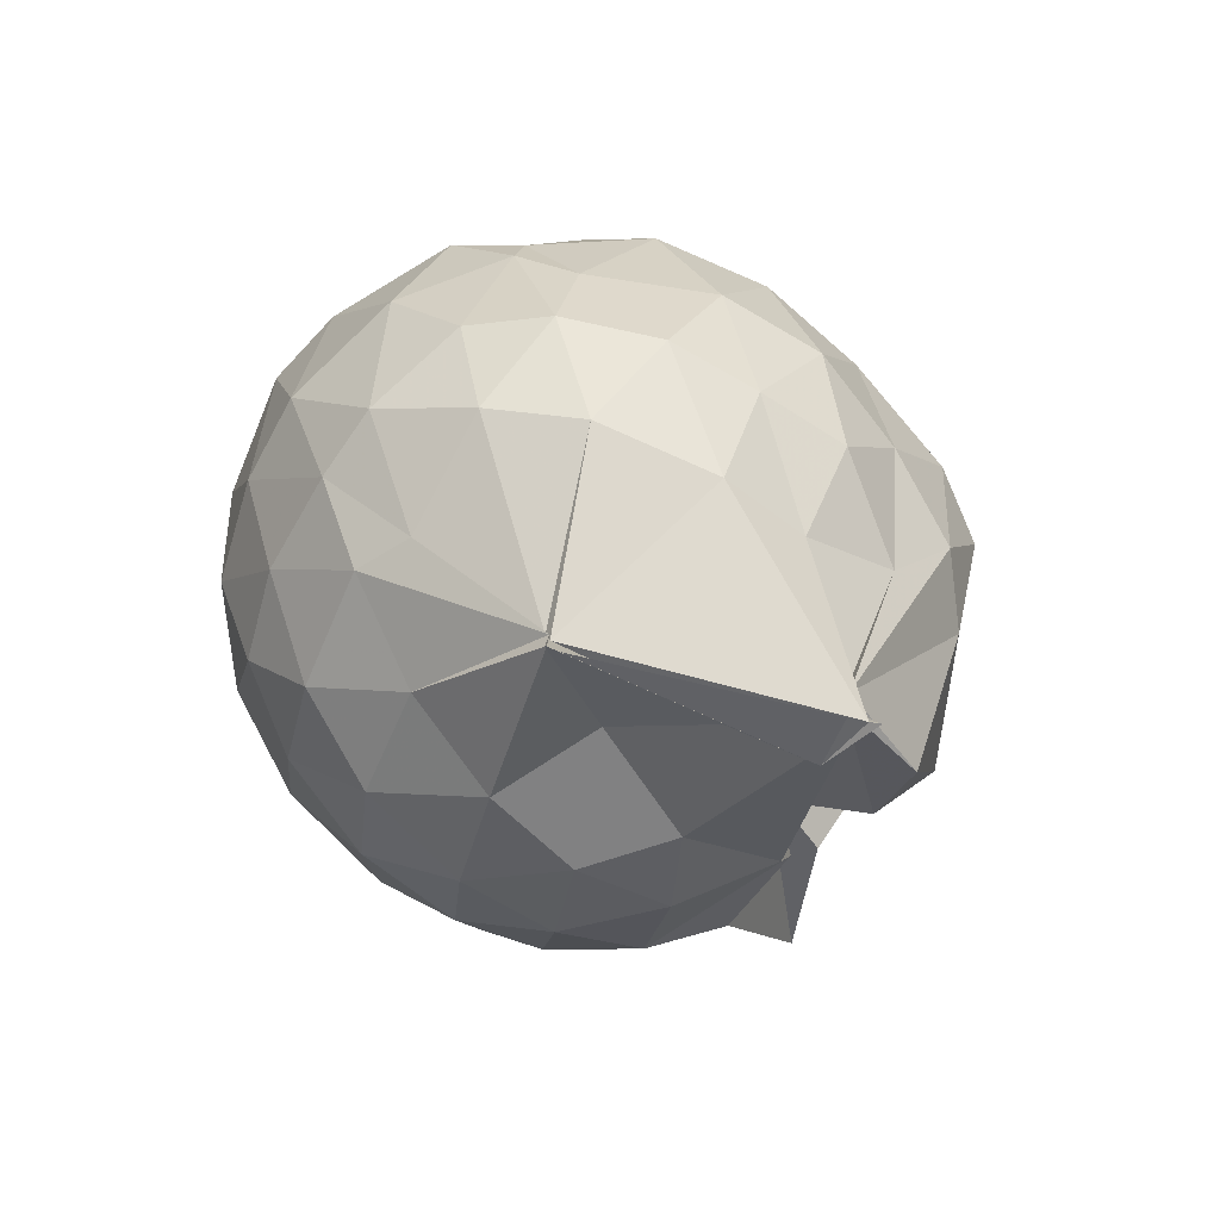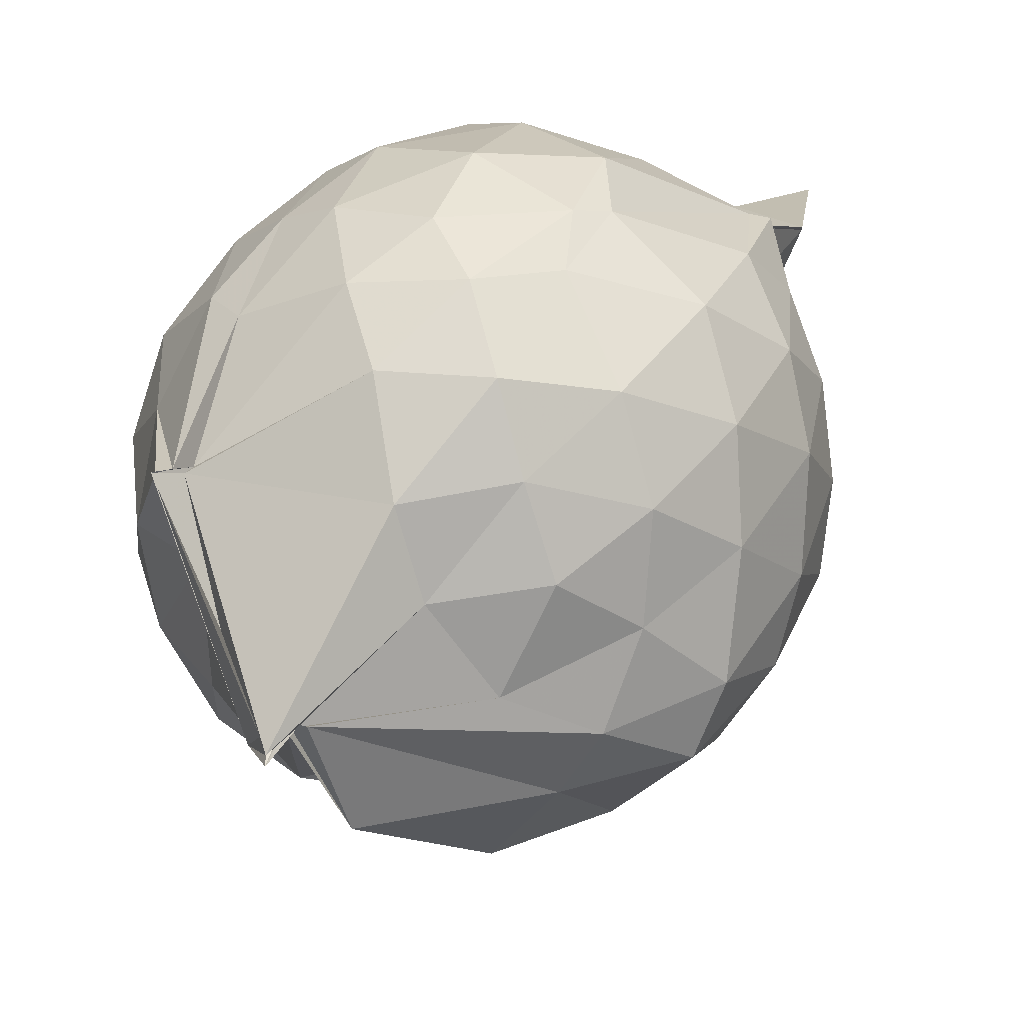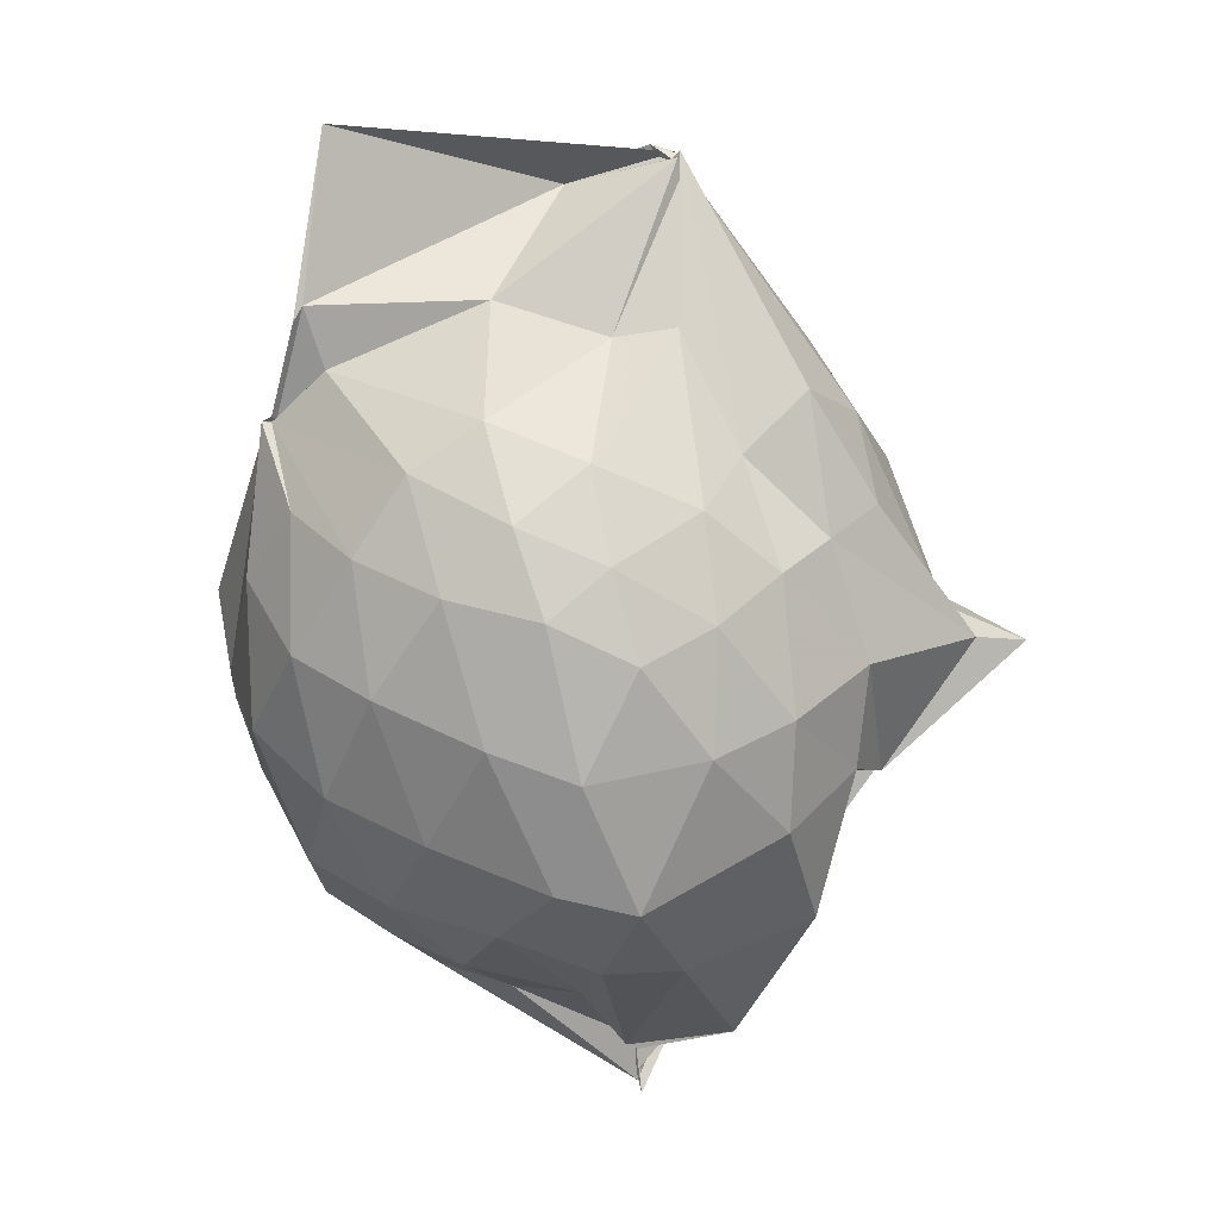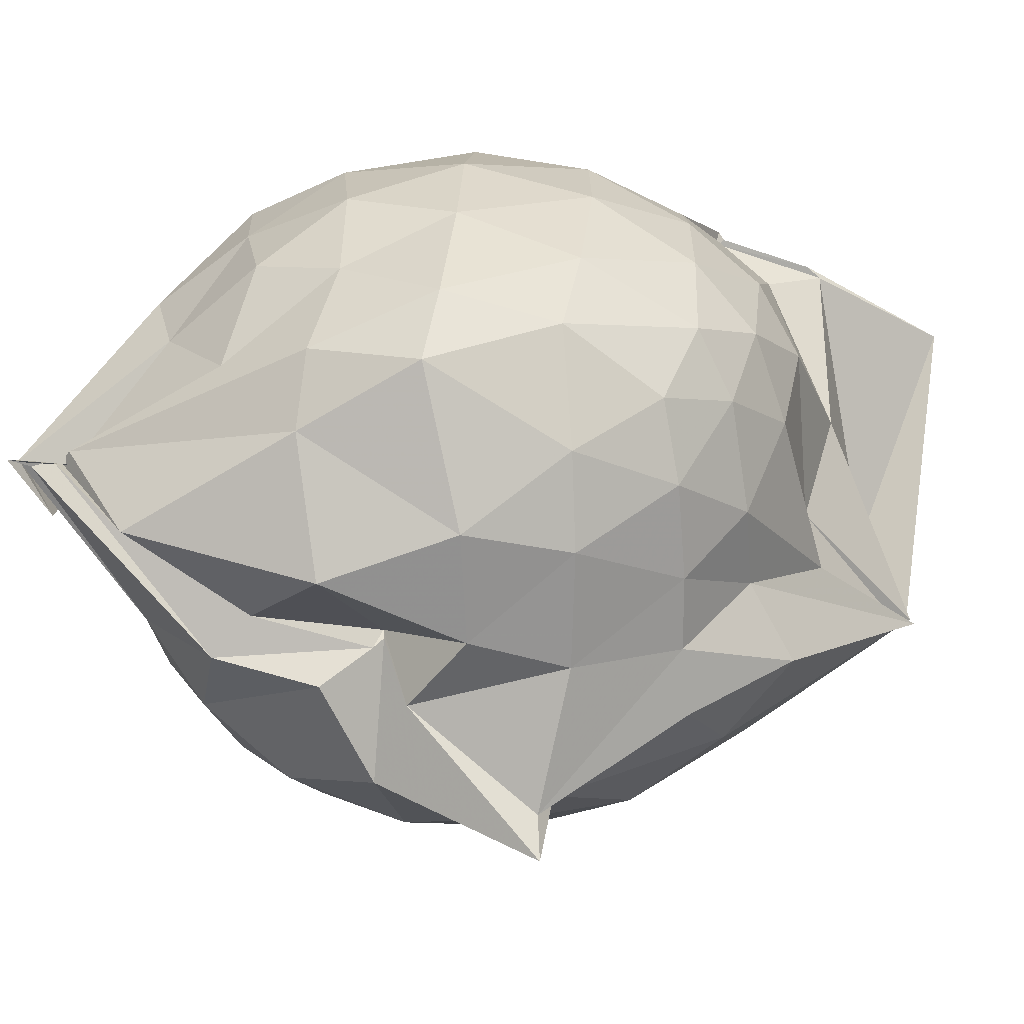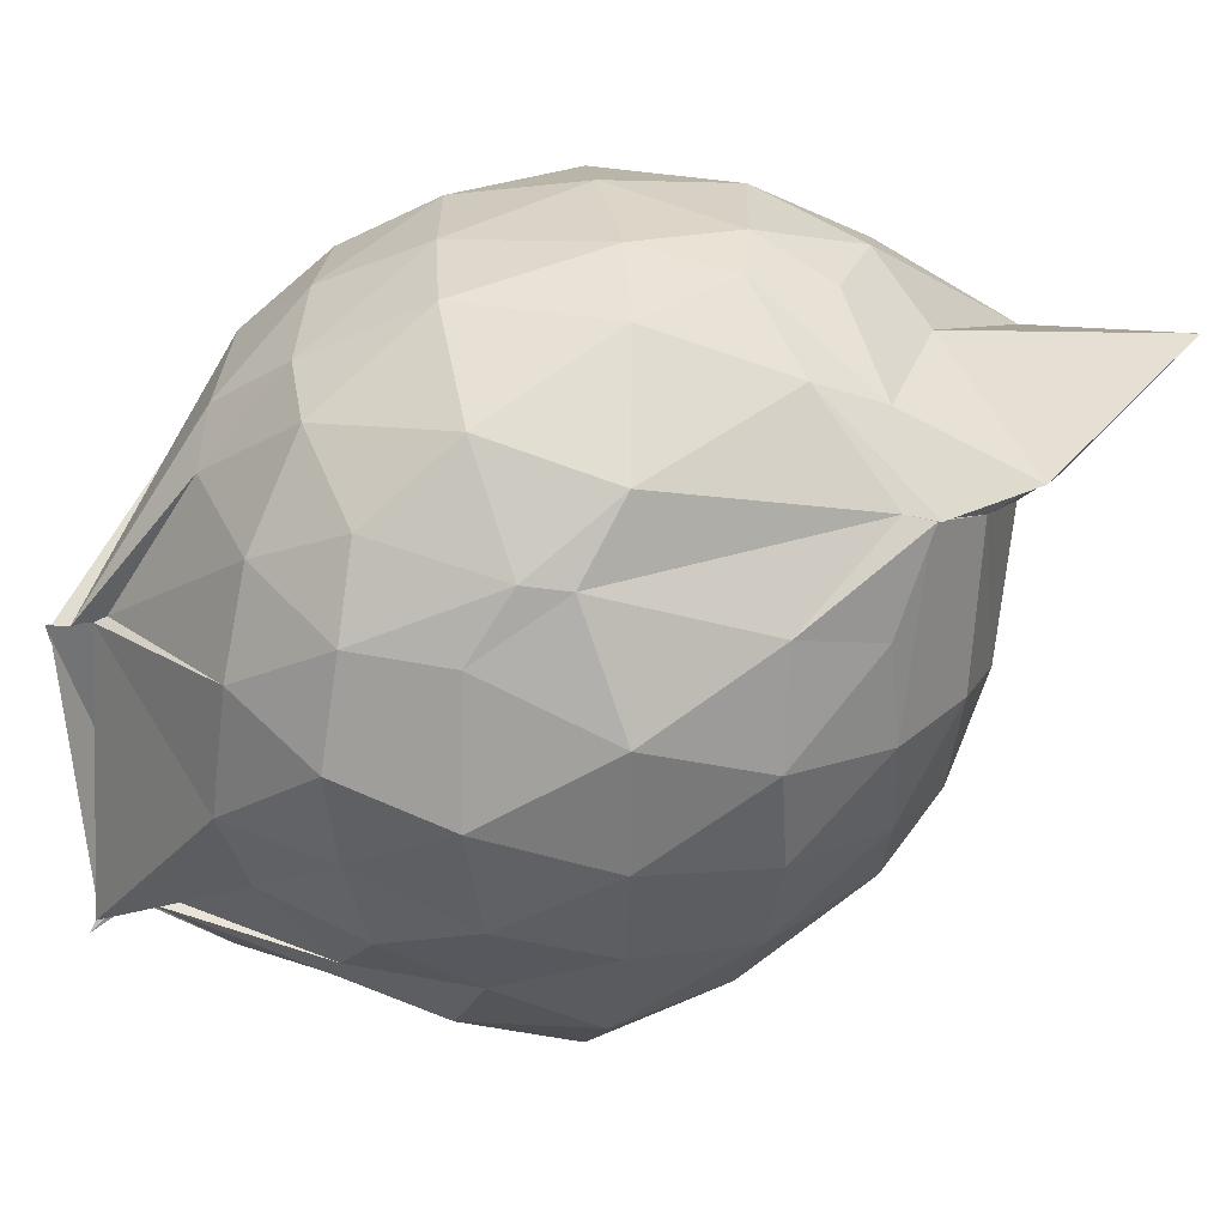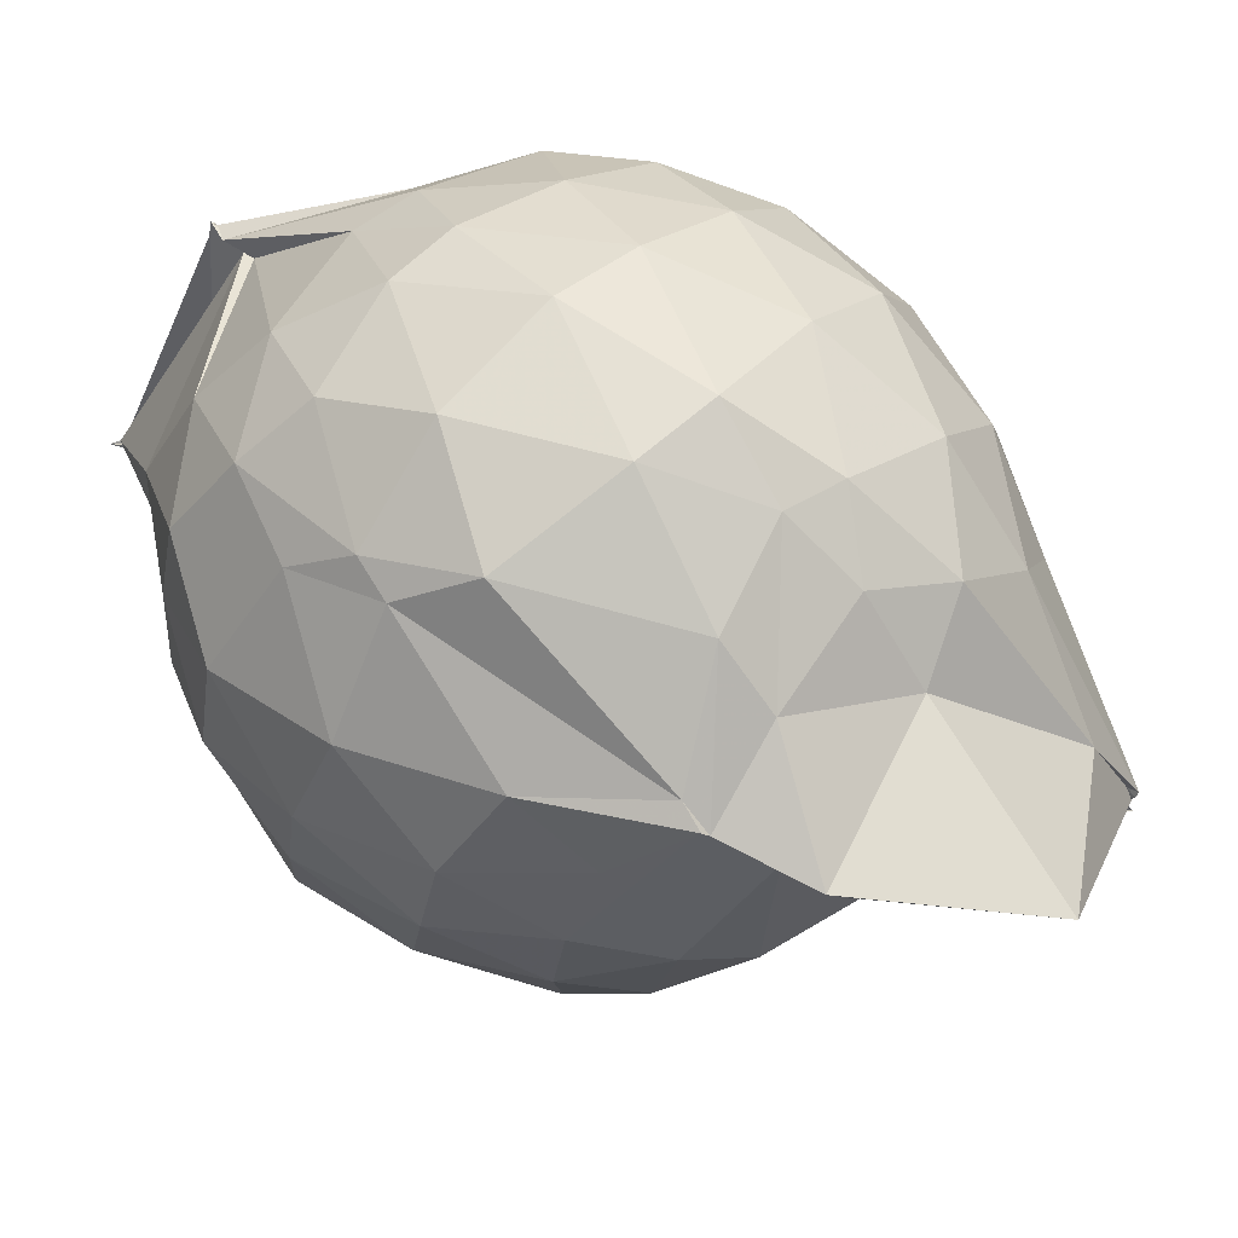
<metadata>
{"format":"obj","ext":"obj","renderer":"f3d","projection":"perspective","resolution":1024,"background":"white","views":[{"elev":-74.0,"azim":-137.5,"up":"+Z"},{"elev":12.5,"azim":-132.9,"up":"+Y"},{"elev":40.3,"azim":-65.3,"up":"+Z"},{"elev":-52.3,"azim":-86.2,"up":"+Y"},{"elev":56.8,"azim":-96.6,"up":"+Y"},{"elev":71.7,"azim":-43.6,"up":"+Y"}]}
</metadata>
<code>
v 0.4772 -0.3551 1.798
v -0.02174 -0.1291 -0.2662
v 0.7153 -0.2727 1.298
v 0.6488 -0.08151 1.373
v 0.5411 0.1189 1.399
v 0.3858 0.2863 1.361
v 0.2169 0.3826 1.27
v -0.04893 0.3576 1.325
v -0.2654 0.2874 1.386
v -0.2771 0.3069 1.375
v -0.4272 0.1556 1.278
v -0.5261 -0.04875 1.288
v -0.5644 -0.2817 1.29
v -0.5377 -0.5105 1.283
v -0.4908 -0.7046 1.197
v -0.3273 -0.8086 1.219
v -0.1117 -0.8684 1.223
v 0.05464 -0.9144 1.212
v 0.2051 -0.9681 1.22
v 0.3953 -0.8413 1.303
v 0.5392 -0.662 1.365
v 0.6608 -0.4598 1.335
v 0.795 -0.1531 1.111
v 0.7147 0.07885 1.144
v 0.5585 0.2936 1.147
v 0.3282 0.4337 1.113
v 0.1919 0.471 1.086
v -0.04265 0.444 1.17
v -0.2634 0.3208 1.312
v -0.4678 0.2619 1.085
v -0.6248 0.06143 1.056
v -0.6864 -0.1669 1.062
v -0.6974 -0.4431 1.031
v -0.665 -0.6516 0.9854
v -0.4829 -0.8712 0.9924
v -0.291 -0.9819 0.9875
v -0.02651 -1.053 0.9625
v 0.2636 -1.208 0.871
v 0.3 -1.113 0.9045
v 0.5602 -0.8666 1.076
v 0.7173 -0.6494 1.112
v 0.7923 -0.4075 1.104
v 0.8111 -0.01582 0.8446
v 0.7011 0.2222 0.8489
v 0.5039 0.4056 0.8496
v 0.2458 0.5277 0.8707
v 0.0503 0.5424 0.8624
v -0.2666 0.4826 0.823
v -0.4014 0.3803 0.7114
v -0.6179 0.1883 0.7834
v -0.7305 -0.05864 0.7685
v -0.7608 -0.3233 0.7576
v -0.7526 -0.6245 0.725
v -0.6927 -0.8002 0.6855
v -0.3833 -1.016 0.7463
v -0.13 -1.074 0.7422
v 0.03506 -1.081 0.5967
v 0.2998 -1.316 0.8725
v 0.4464 -1.029 0.815
v 0.6781 -0.8166 0.8128
v 0.8094 -0.5647 0.8284
v 0.8553 -0.2881 0.8369
v 0.7416 0.0958 0.5649
v 0.5891 0.3014 0.5633
v 0.3756 0.4283 0.5387
v 0.1752 0.4969 0.5263
v -0.1256 0.5008 0.5509
v -0.3812 0.3885 0.6111
v -0.4718 0.2755 0.5025
v -0.6673 0.04028 0.4772
v -0.7395 -0.2037 0.5024
v -0.7189 -0.4657 0.497
v -0.6674 -0.6976 0.4312
v -0.5582 -0.8494 0.4041
v -0.3088 -1.064 0.4335
v 0.003 -0.8553 0.5394
v 0.01012 -0.8764 0.5408
v 0.2907 -1.051 0.4979
v 0.5659 -0.9004 0.5389
v 0.7281 -0.6929 0.5484
v 0.809 -0.4433 0.5227
v 0.8144 -0.1553 0.5312
v 0.606 0.1597 0.3449
v 0.4156 0.2783 0.2964
v 0.1827 0.3522 0.2518
v 0.01188 0.3898 0.2625
v -0.2339 0.3808 0.3351
v -0.4002 0.2681 0.2904
v -0.5432 0.08209 0.2378
v -0.6093 -0.1293 0.2519
v -0.6627 -0.3468 0.2949
v -0.5661 -0.5974 0.2223
v -0.3763 -0.6267 -0.1447
v -0.3438 -0.892 -0.002193
v -0.1715 -0.993 0.2703
v 0.01047 -0.9072 0.5169
v 0.05095 -0.9855 0.3945
v 0.4092 -0.8926 0.2788
v 0.5916 -0.7591 0.3328
v 0.6688 -0.5625 0.277
v 0.7064 -0.3083 0.257
v 0.6803 -0.04901 0.2859
v 0.4983 -0.2929 1.774
v 0.504 -0.2761 1.798
v 0.4459 -0.08033 1.697
v 0.2037 0.241 1.454
v -0.1875 0.2605 1.595
v -0.256 0.2819 1.371
v -0.2645 0.2889 1.369
v -0.3912 -0.1177 1.447
v -0.4291 -0.3846 1.42
v -0.3915 -0.5927 1.353
v -0.1613 -0.7033 1.375
v 0.0472 -0.7034 1.379
v 0.2167 -0.7877 1.471
v 0.4704 -0.3768 1.779
v 0.4909 -0.3403 1.768
v 0.4959 -0.2897 1.799
v 0.5102 -0.3365 1.79
v 0.08286 0.3128 1.93
v -0.1597 0.2494 1.625
v -0.1899 0.1866 1.492
v -0.2575 -0.2355 1.531
v -0.2362 -0.4739 1.479
v 0.1871 -0.4883 1.563
v 0.4925 -0.3543 1.809
v 0.4861 -0.3367 1.786
v 0.5001 -0.3465 1.785
v 0.417 -0.1046 1.699
v 0.03596 -0.1083 1.621
v 0.1267 -0.3565 1.536
v 0.4743 -0.3685 1.763
v 0.4957 0.06499 0.1408
v 0.2308 0.1845 0.08561
v 0.08975 0.1612 0.05304
v -0.1788 0.2526 0.1376
v -0.3386 0.09097 0.07527
v -0.462 -0.1682 0.02423
v -0.496 -0.3821 0.07602
v -0.3443 -0.6349 -0.1435
v -0.3409 -0.6186 -0.1697
v -0.3554 -0.6262 -0.1878
v 0.02296 -0.8993 0.1482
v 0.2497 -0.7994 0.09062
v 0.4863 -0.6904 0.141
v 0.537 -0.4524 0.0796
v 0.5456 -0.1754 0.08119
v 0.2964 -0.06242 -0.02377
v -0.03708 -0.1217 -0.2242
v -0.01556 -0.1302 -0.1542
v -0.02029 -0.1396 -0.1822
v -0.3808 -0.6636 -0.2571
v -0.4002 -0.6792 -0.2737
v -0.3613 -0.6562 -0.2288
v 0.09729 -0.662 -0.03649
v 0.3133 -0.5692 -0.02261
v 0.3202 -0.3237 -0.07146
v -0.02623 -0.1273 -0.2611
v -0.02625 -0.1238 -0.2719
v -0.2414 -0.6868 -0.1967
v -0.3741 -0.6603 -0.2499
v 0.04219 -0.3586 -0.1036
f 3 23 4
f 4 23 24
f 4 24 5
f 5 24 25
f 5 25 6
f 6 25 26
f 6 26 7
f 7 26 27
f 7 27 8
f 8 27 28
f 8 28 9
f 9 28 29
f 9 29 10
f 10 29 30
f 10 30 11
f 11 30 31
f 11 31 12
f 12 31 32
f 12 32 13
f 13 32 33
f 13 33 14
f 14 33 34
f 14 34 15
f 15 34 35
f 15 35 16
f 16 35 36
f 16 36 17
f 17 36 37
f 17 37 18
f 18 37 38
f 18 38 19
f 19 38 39
f 19 39 20
f 20 39 40
f 20 40 21
f 21 40 41
f 21 41 22
f 22 41 42
f 22 42 3
f 3 42 23
f 23 43 24
f 24 43 44
f 24 44 25
f 25 44 45
f 25 45 26
f 26 45 46
f 26 46 27
f 27 46 47
f 27 47 28
f 28 47 48
f 28 48 29
f 29 48 49
f 29 49 30
f 30 49 50
f 30 50 31
f 31 50 51
f 31 51 32
f 32 51 52
f 32 52 33
f 33 52 53
f 33 53 34
f 34 53 54
f 34 54 35
f 35 54 55
f 35 55 36
f 36 55 56
f 36 56 37
f 37 56 57
f 37 57 38
f 38 57 58
f 38 58 39
f 39 58 59
f 39 59 40
f 40 59 60
f 40 60 41
f 41 60 61
f 41 61 42
f 42 61 62
f 42 62 23
f 23 62 43
f 43 63 44
f 44 63 64
f 44 64 45
f 45 64 65
f 45 65 46
f 46 65 66
f 46 66 47
f 47 66 67
f 47 67 48
f 48 67 68
f 48 68 49
f 49 68 69
f 49 69 50
f 50 69 70
f 50 70 51
f 51 70 71
f 51 71 52
f 52 71 72
f 52 72 53
f 53 72 73
f 53 73 54
f 54 73 74
f 54 74 55
f 55 74 75
f 55 75 56
f 56 75 76
f 56 76 57
f 57 76 77
f 57 77 58
f 58 77 78
f 58 78 59
f 59 78 79
f 59 79 60
f 60 79 80
f 60 80 61
f 61 80 81
f 61 81 62
f 62 81 82
f 62 82 43
f 43 82 63
f 63 83 64
f 64 83 84
f 64 84 65
f 65 84 85
f 65 85 66
f 66 85 86
f 66 86 67
f 67 86 87
f 67 87 68
f 68 87 88
f 68 88 69
f 69 88 89
f 69 89 70
f 70 89 90
f 70 90 71
f 71 90 91
f 71 91 72
f 72 91 92
f 72 92 73
f 73 92 93
f 73 93 74
f 74 93 94
f 74 94 75
f 75 94 95
f 75 95 76
f 76 95 96
f 76 96 77
f 77 96 97
f 77 97 78
f 78 97 98
f 78 98 79
f 79 98 99
f 79 99 80
f 80 99 100
f 80 100 81
f 81 100 101
f 81 101 82
f 82 101 102
f 82 102 63
f 63 102 83
f 103 104 118
f 104 119 118
f 104 105 119
f 105 120 119
f 105 106 120
f 106 107 120
f 107 121 120
f 107 108 121
f 108 122 121
f 108 109 122
f 109 110 122
f 110 123 122
f 110 111 123
f 111 124 123
f 111 112 124
f 112 113 124
f 113 125 124
f 113 114 125
f 114 126 125
f 114 115 126
f 115 116 126
f 116 127 126
f 116 117 127
f 117 118 127
f 117 103 118
f 118 119 128
f 119 129 128
f 119 120 129
f 120 121 129
f 121 130 129
f 121 122 130
f 122 123 130
f 123 131 130
f 123 124 131
f 124 125 131
f 125 132 131
f 125 126 132
f 126 127 132
f 127 128 132
f 127 118 128
f 133 148 134
f 134 148 149
f 134 149 135
f 135 149 150
f 135 150 136
f 136 150 137
f 137 150 151
f 137 151 138
f 138 151 152
f 138 152 139
f 139 152 140
f 140 152 153
f 140 153 141
f 141 153 154
f 141 154 142
f 142 154 143
f 143 154 155
f 143 155 144
f 144 155 156
f 144 156 145
f 145 156 146
f 146 156 157
f 146 157 147
f 147 157 148
f 147 148 133
f 148 158 149
f 149 158 159
f 149 159 150
f 150 159 151
f 151 159 160
f 151 160 152
f 152 160 153
f 153 160 161
f 153 161 154
f 154 161 155
f 155 161 162
f 155 162 156
f 156 162 157
f 157 162 158
f 157 158 148
f 3 4 103
f 103 4 104
f 4 5 104
f 104 5 105
f 5 6 105
f 105 6 106
f 6 7 106
f 7 8 106
f 106 8 107
f 8 9 107
f 107 9 108
f 9 10 108
f 108 10 109
f 10 11 109
f 11 12 109
f 109 12 110
f 12 13 110
f 110 13 111
f 13 14 111
f 111 14 112
f 14 15 112
f 15 16 112
f 112 16 113
f 16 17 113
f 113 17 114
f 17 18 114
f 114 18 115
f 18 19 115
f 19 20 115
f 115 20 116
f 20 21 116
f 116 21 117
f 21 22 117
f 117 22 103
f 22 3 103
f 83 133 84
f 84 133 134
f 84 134 85
f 85 134 135
f 85 135 86
f 86 135 136
f 86 136 87
f 87 136 88
f 88 136 137
f 88 137 89
f 89 137 138
f 89 138 90
f 90 138 139
f 90 139 91
f 91 139 92
f 92 139 140
f 92 140 93
f 93 140 141
f 93 141 94
f 94 141 142
f 94 142 95
f 95 142 96
f 96 142 143
f 96 143 97
f 97 143 144
f 97 144 98
f 98 144 145
f 98 145 99
f 99 145 100
f 100 145 146
f 100 146 101
f 101 146 147
f 101 147 102
f 102 147 133
f 102 133 83
f 128 129 1
f 129 130 1
f 130 131 1
f 131 132 1
f 132 128 1
f 159 158 2
f 160 159 2
f 161 160 2
f 162 161 2
f 158 162 2

</code>
